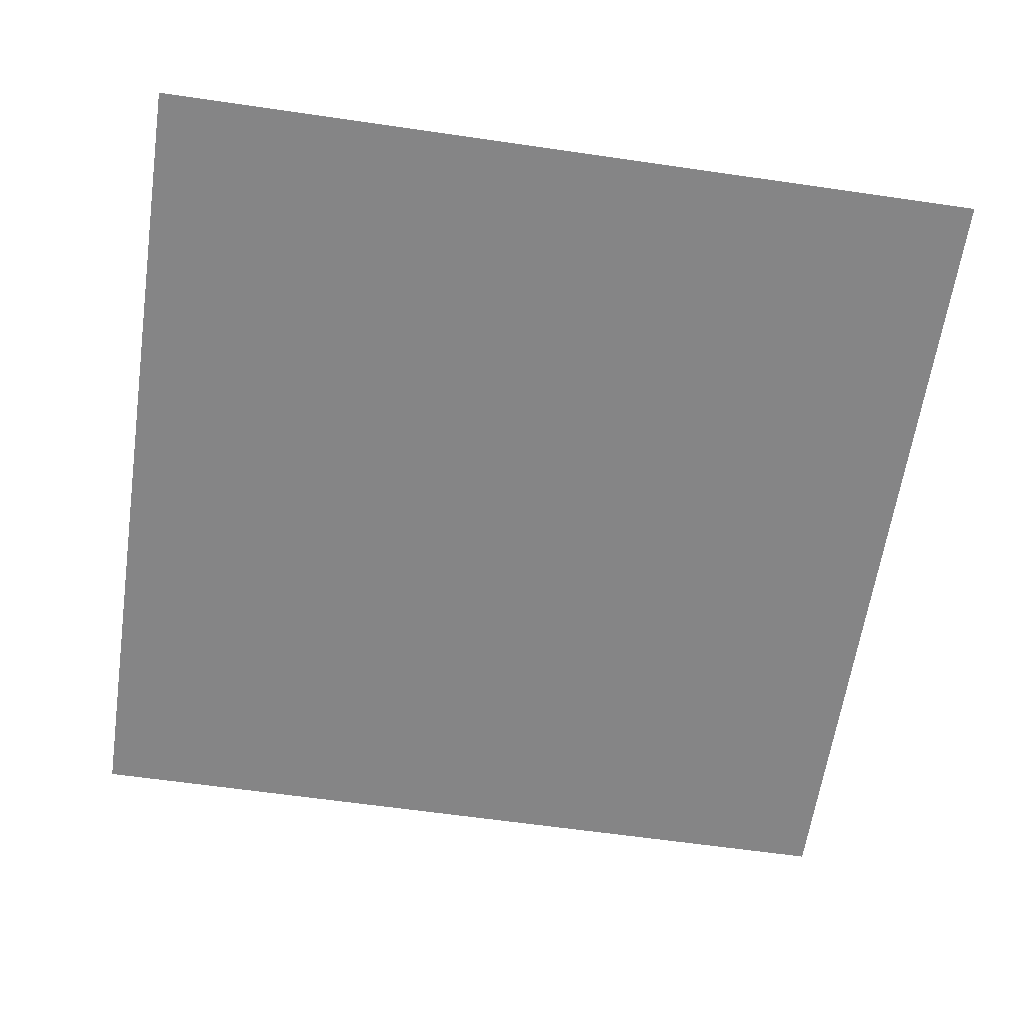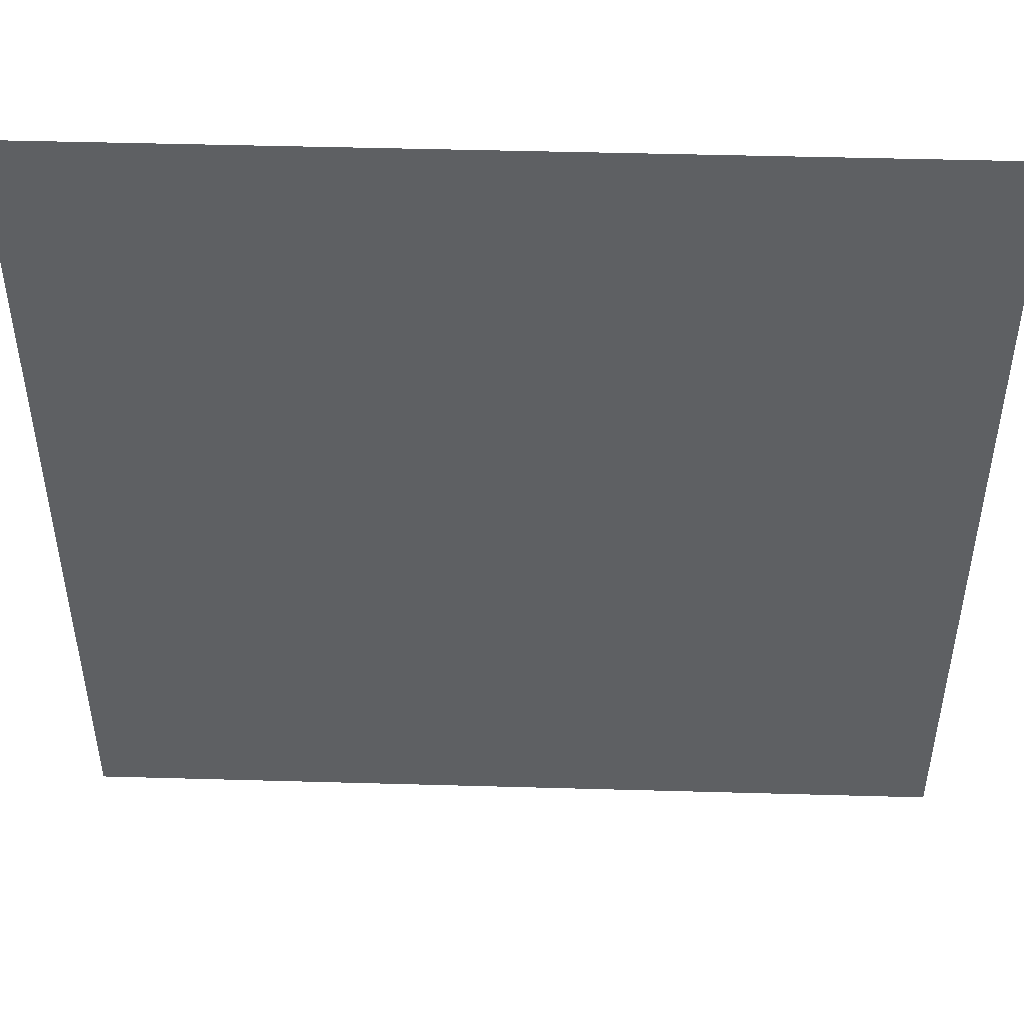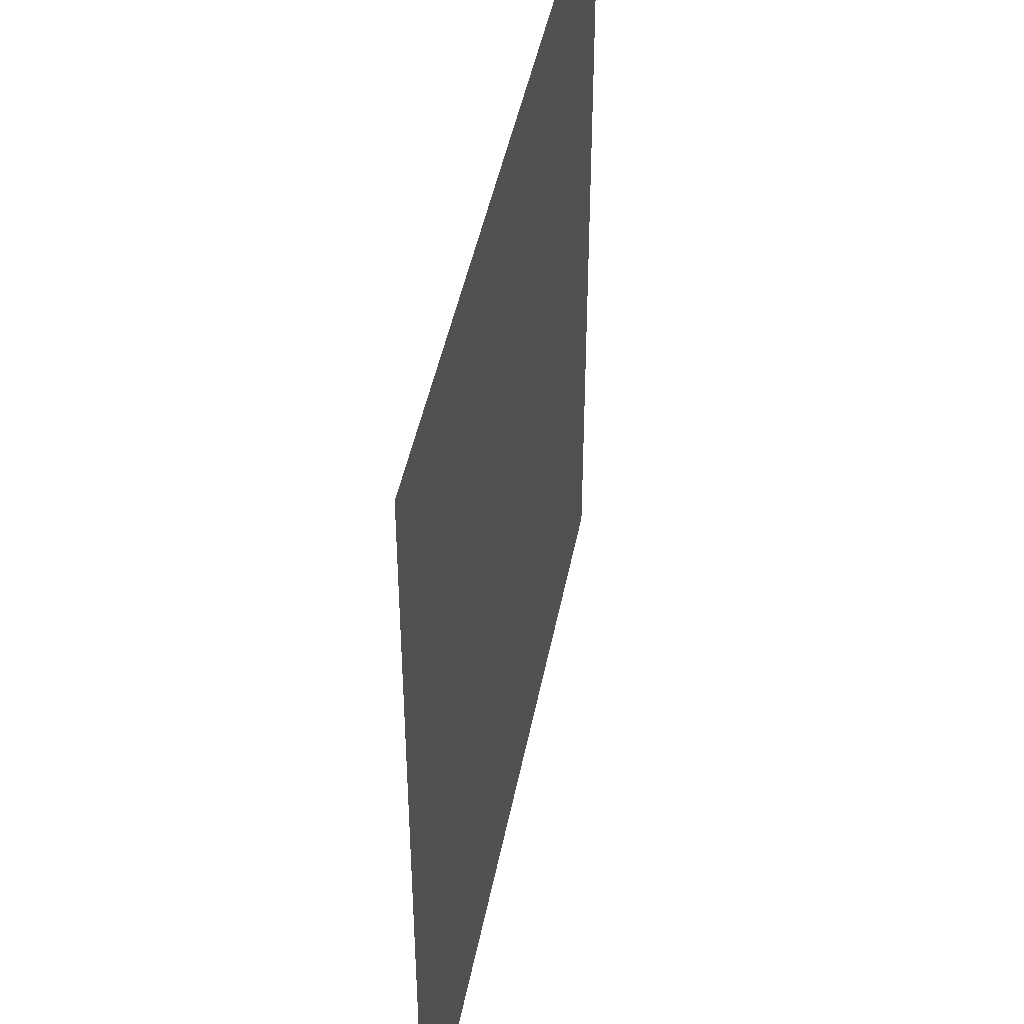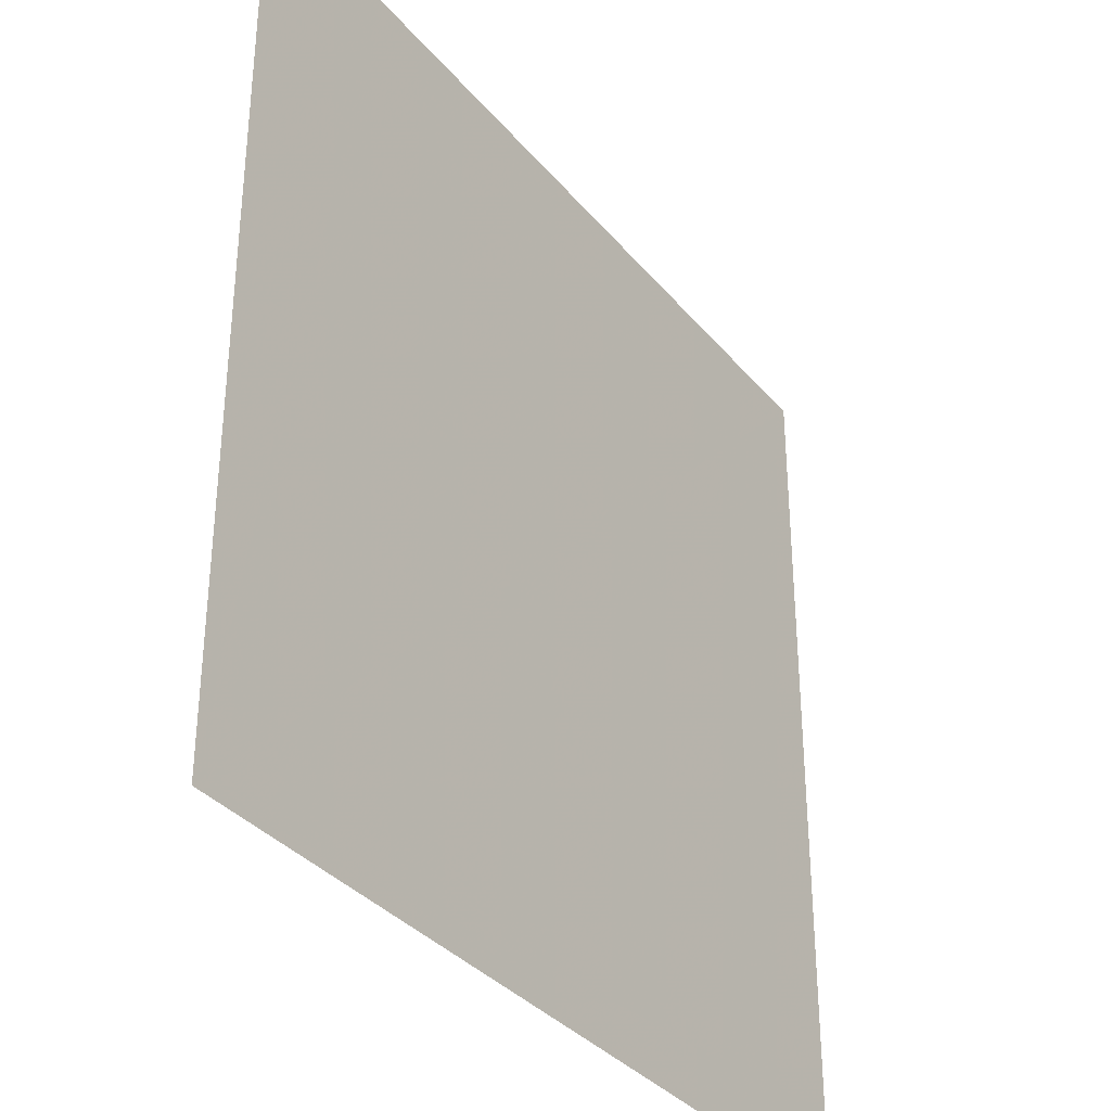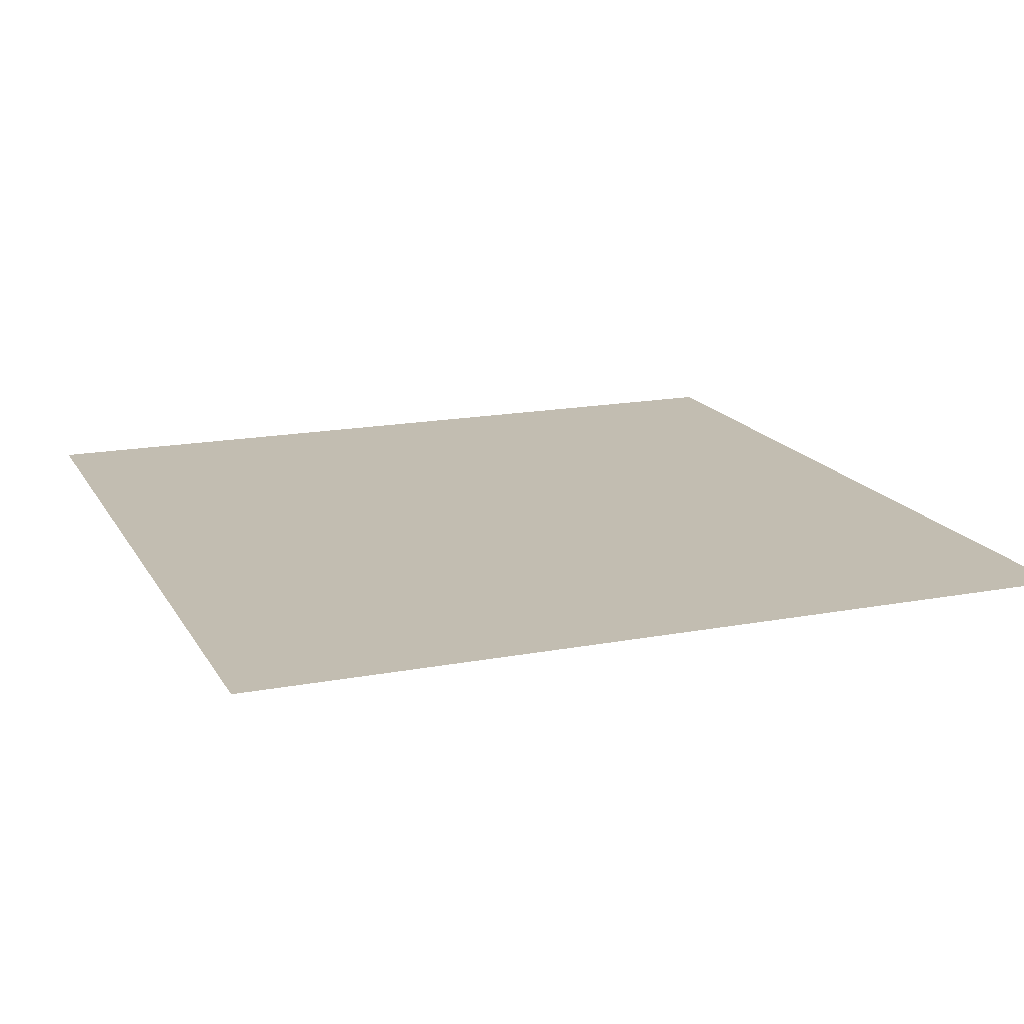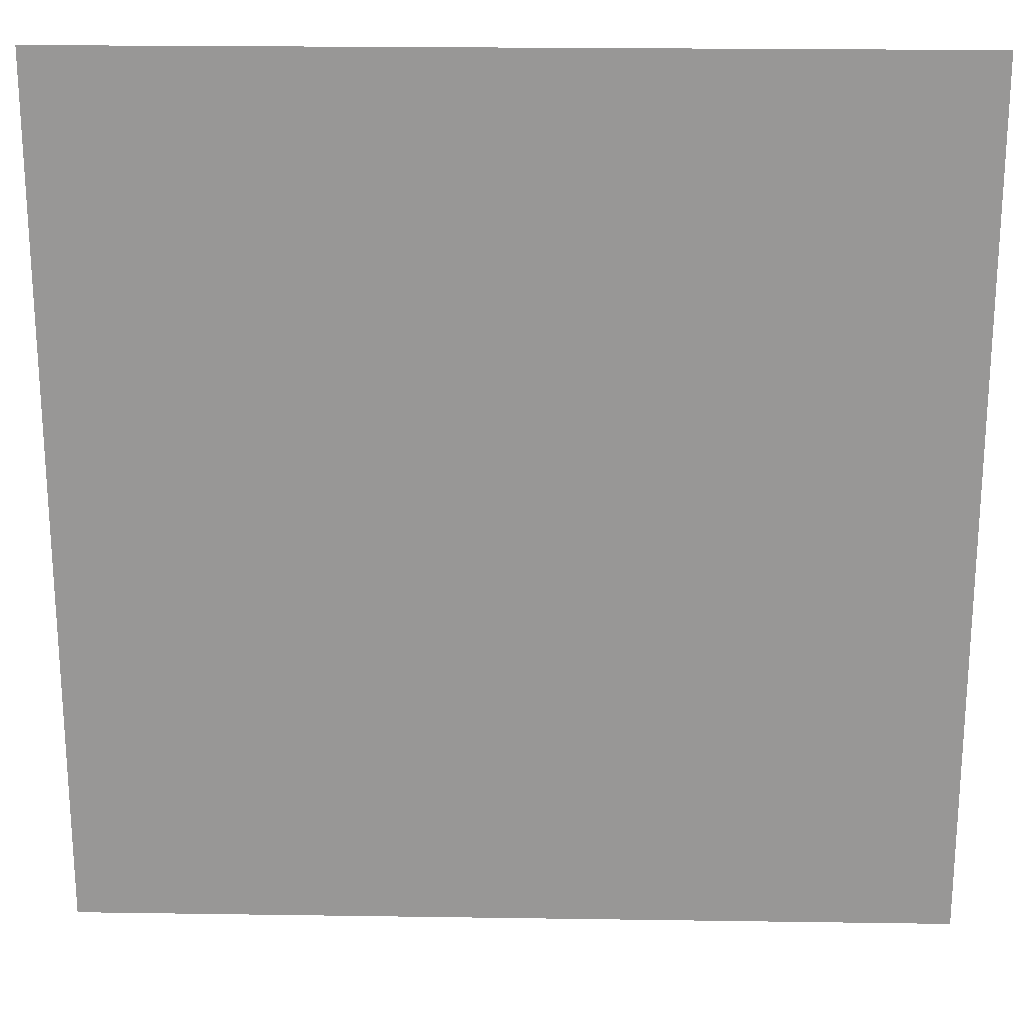
<metadata>
{"format":"obj","ext":"obj","renderer":"f3d","projection":"perspective","resolution":1024,"background":"white","views":[{"elev":-61.9,"azim":-8.4,"up":"+Z"},{"elev":47.9,"azim":1.8,"up":"+Y"},{"elev":44.8,"azim":100.8,"up":"+Y"},{"elev":-34.6,"azim":-56.3,"up":"+Y"},{"elev":16.8,"azim":69.0,"up":"+Z"},{"elev":21.5,"azim":1.5,"up":"+Y"}]}
</metadata>
<code>
v -1 -1  0
v -1  1  0
v  1  1  0
v  1 -1  0
f 1 2 3 4

</code>
